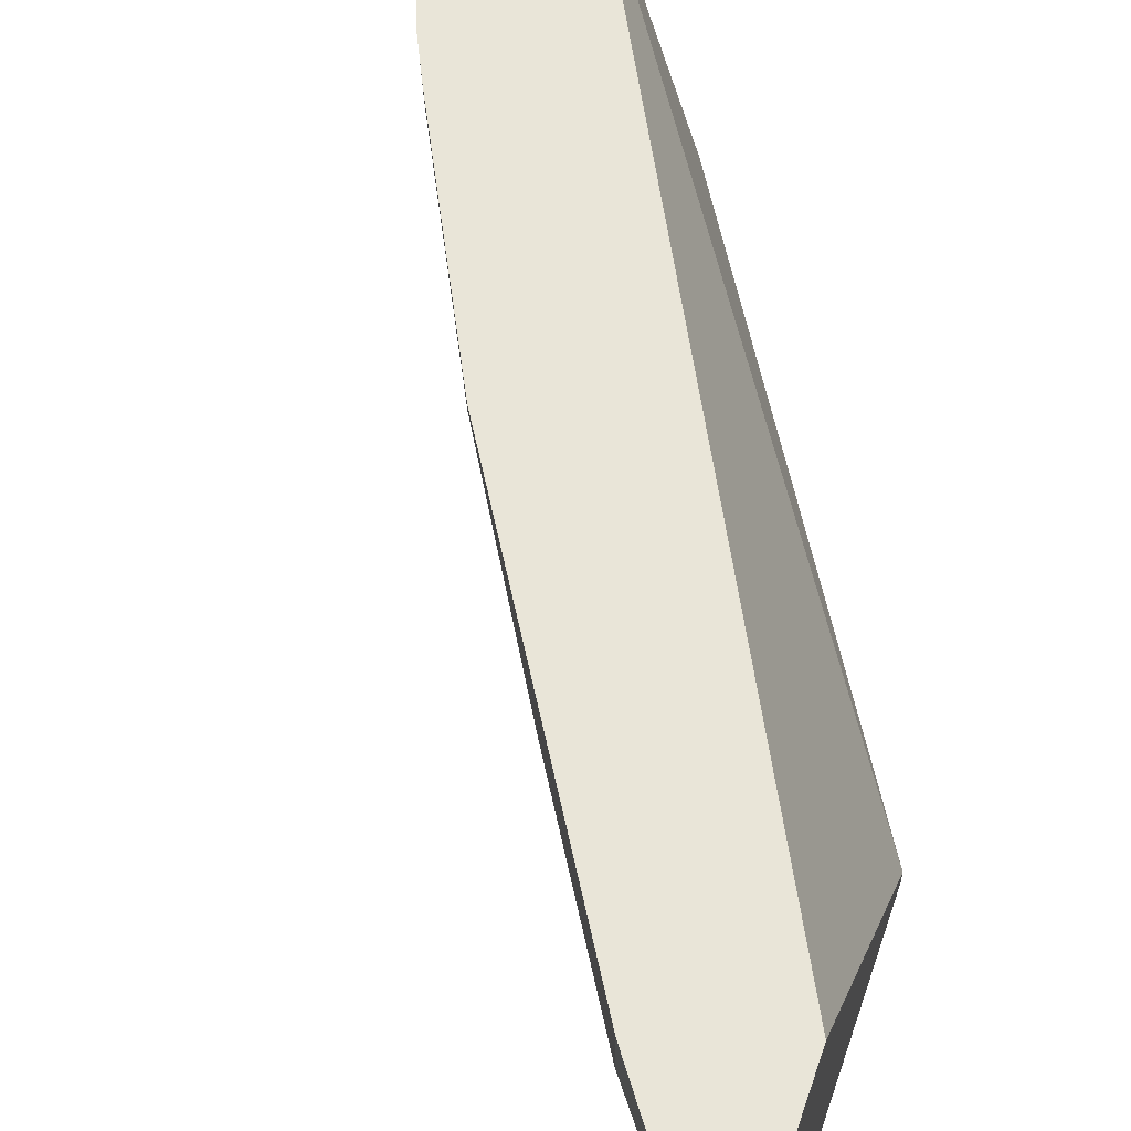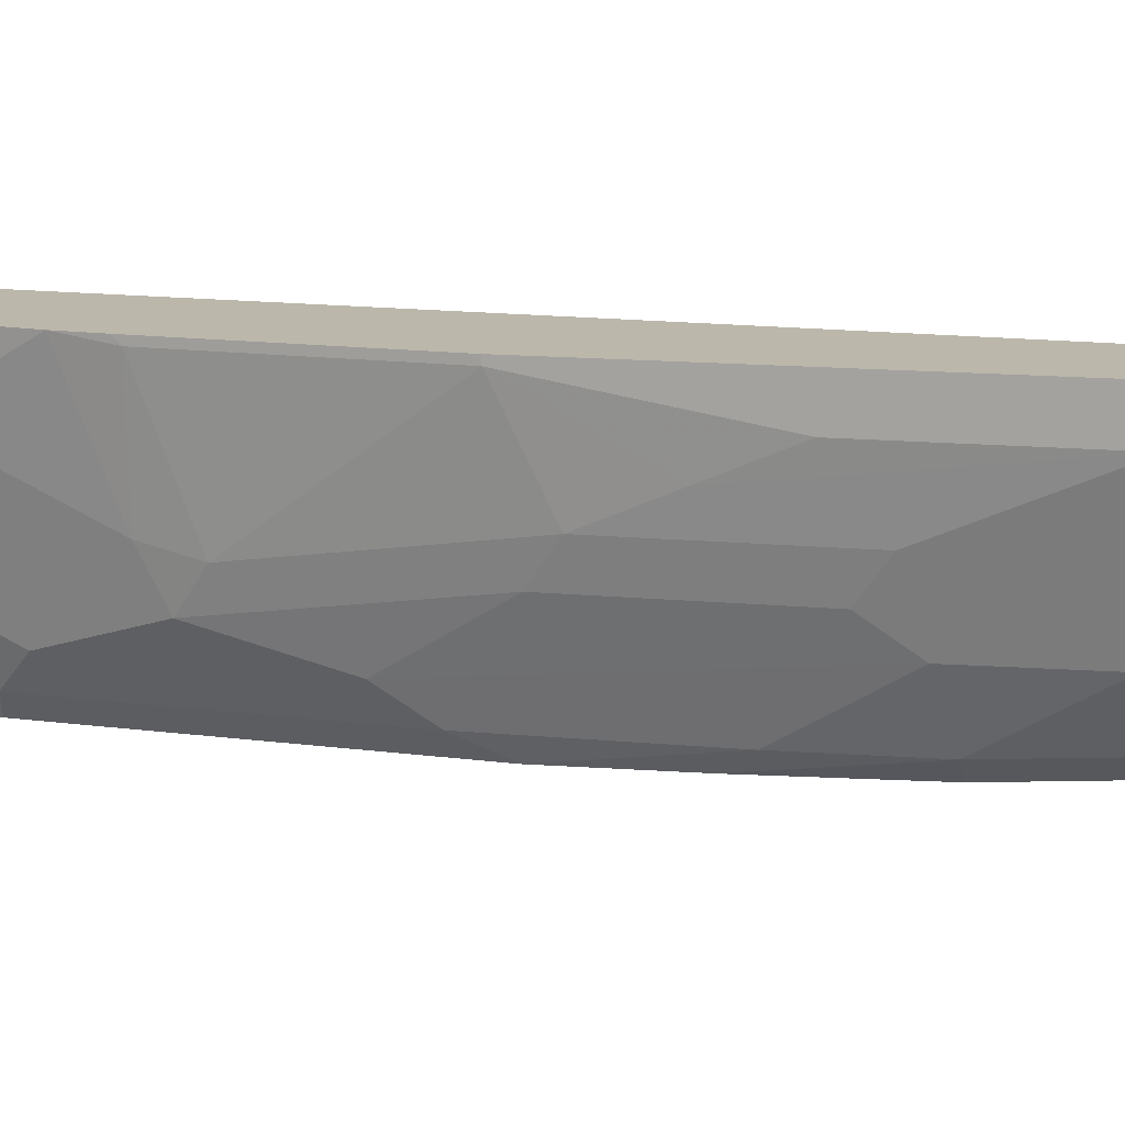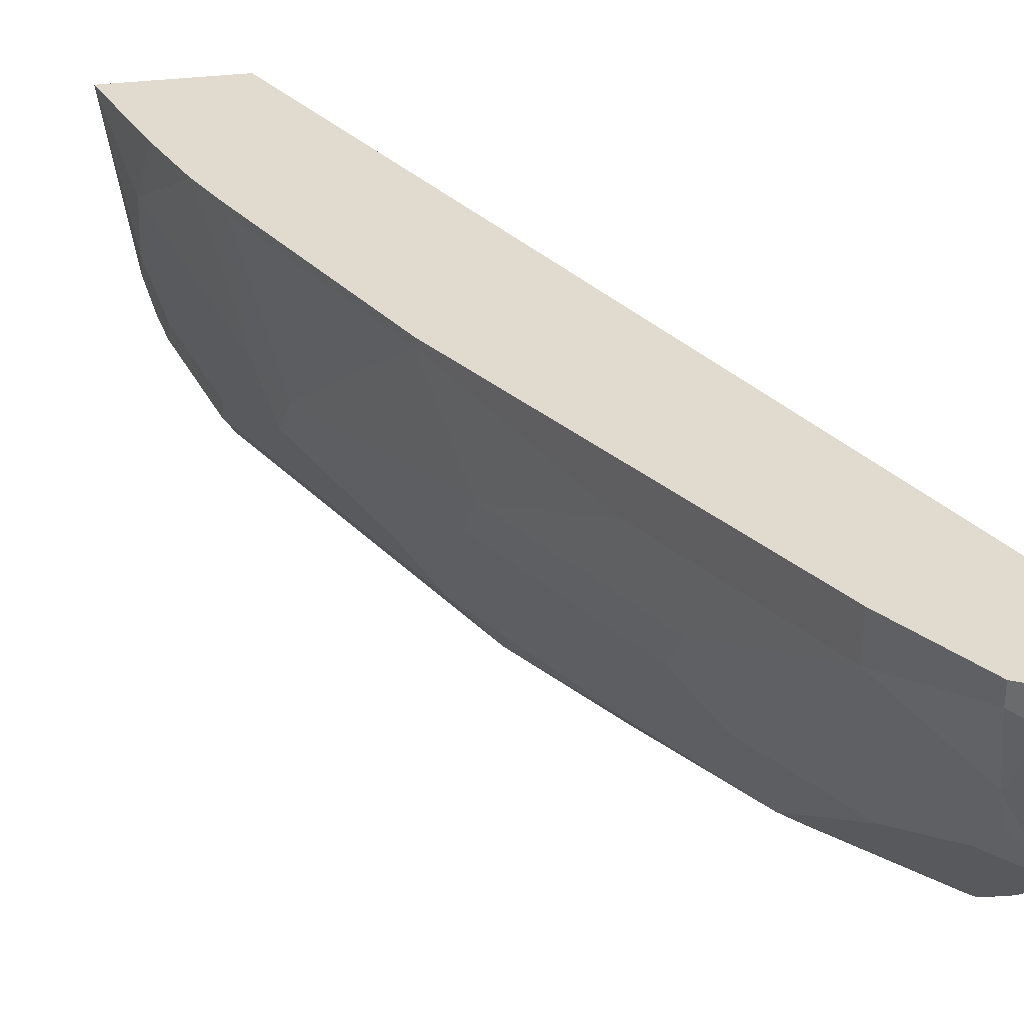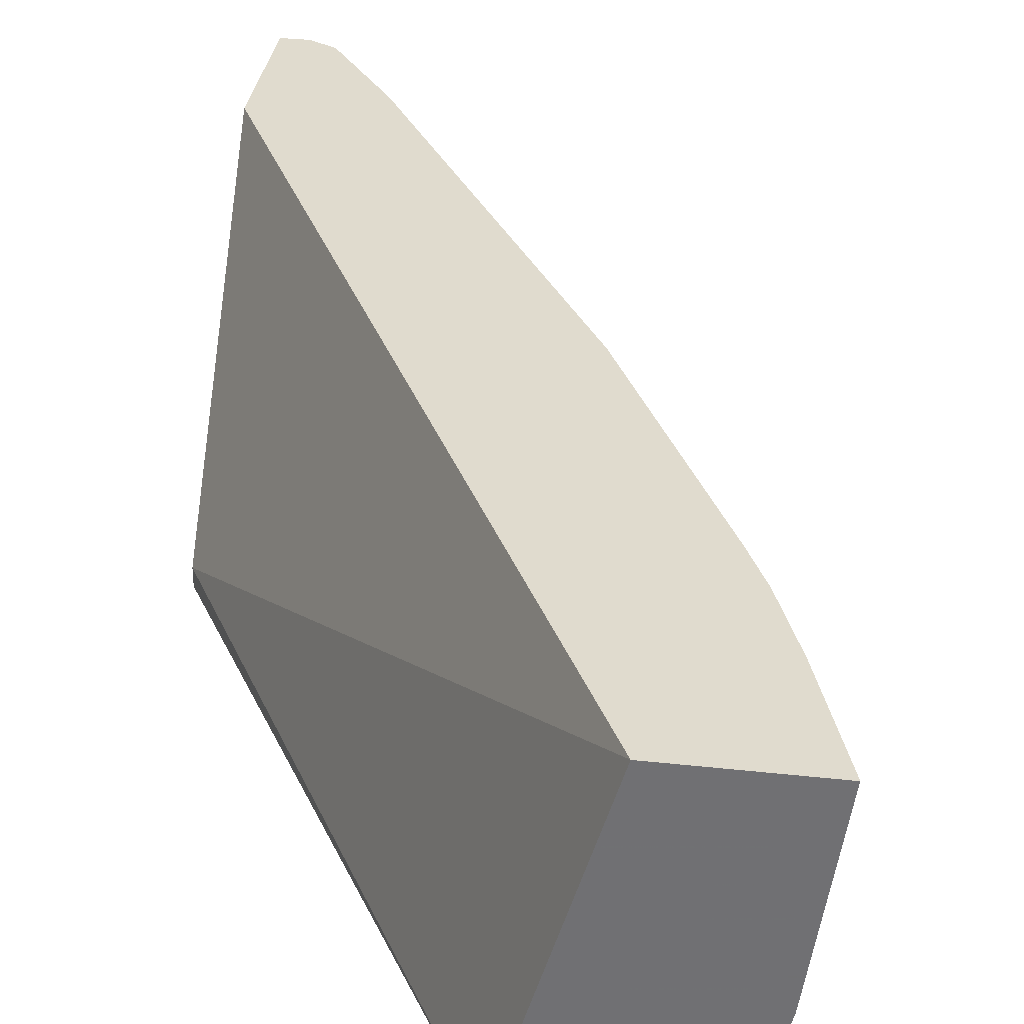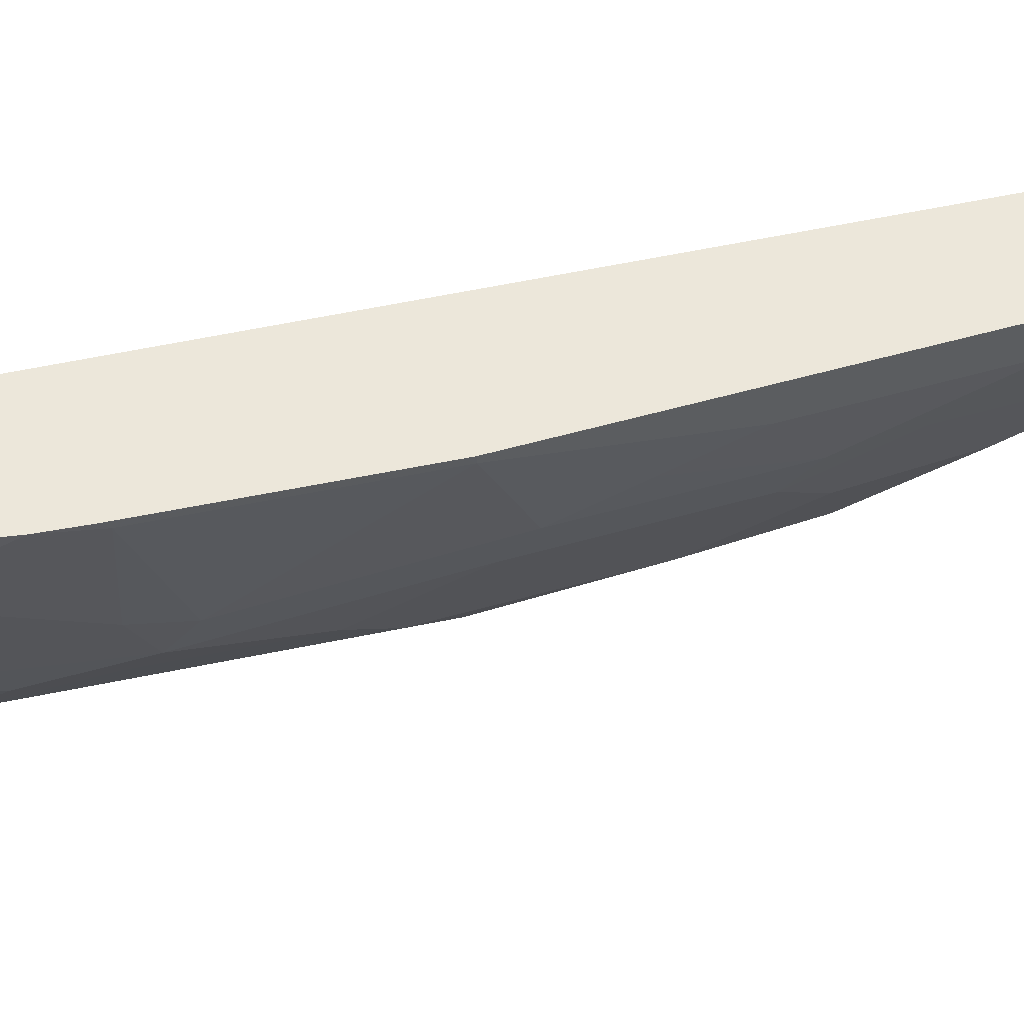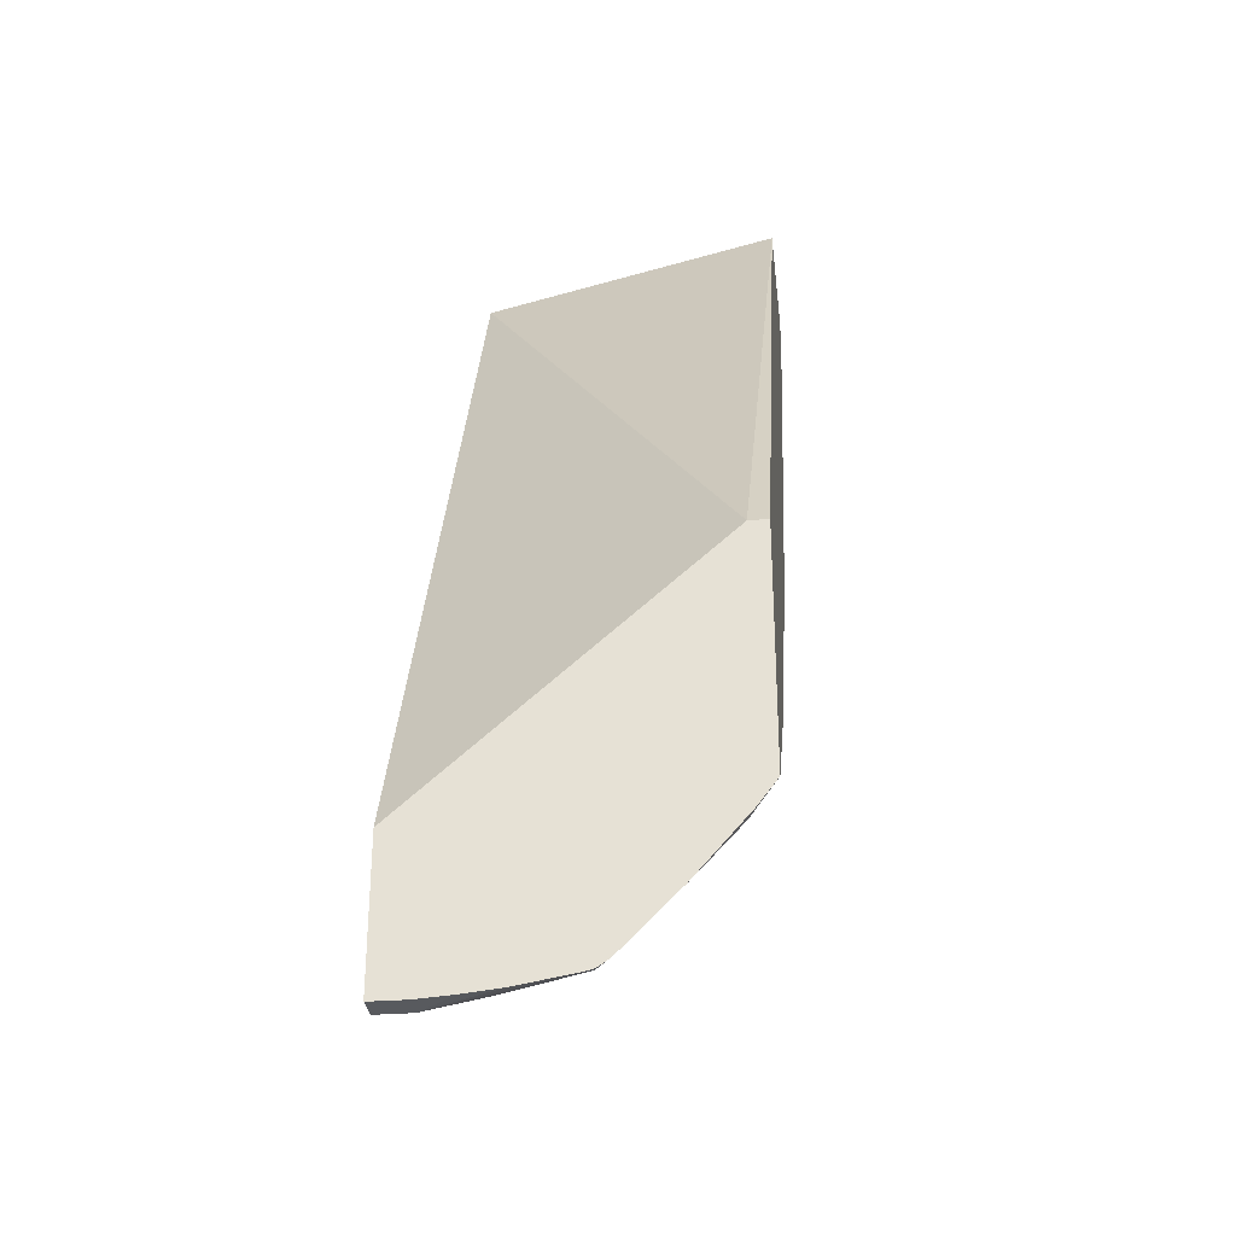
<metadata>
{"format":"obj","ext":"obj","renderer":"f3d","projection":"perspective","resolution":1024,"background":"white","views":[{"elev":59.7,"azim":19.0,"up":"+Z"},{"elev":14.5,"azim":-47.4,"up":"+Z"},{"elev":33.4,"azim":-9.9,"up":"+Z"},{"elev":33.7,"azim":-171.5,"up":"+Z"},{"elev":53.4,"azim":-76.1,"up":"+Z"},{"elev":-30.8,"azim":96.6,"up":"+Y"}]}
</metadata>
<code>
v -0.8565 0.1095 -0.0422
v -0.8295 0.1095 -0.2257
v -0.8302 0.07547 -0.1887
v -0.8563 0.1087 -0.0422
v -0.7246 0.1095 -0.0422
v -0.8189 0.1095 -0.2679
v -0.8114 0.09433 -0.283
v -0.824 0.08173 -0.2201
v -0.8114 0.05652 -0.2453
v -0.8302 0.03766 -0.1132
v -0.8186 -0.004469 -0.0422
v -0.6361 0.1095 -0.3461
v -0.3139 -0.6924 -0.0422
v -0.3139 -0.4408 -0.3276
v -0.7993 0.1095 -0.3087
v -0.7799 0.1067 -0.3461
v -0.7736 0.01881 -0.3208
v -0.7736 -0.01891 -0.283
v -0.7359 -0.1322 -0.2453
v -0.7925 -5.303e-05 -0.2264
v -0.8114 0.01881 -0.1699
v -0.7925 -0.03777 -0.151
v -0.7916 -0.07466 -0.0422
v -0.3139 -0.4408 -0.3461
v -0.7799 0.1095 -0.3461
v -0.3139 -0.8303 -0.0422
v -0.7686 0.06158 -0.3461
v -0.761 0.03141 -0.3459
v -0.7359 -0.01891 -0.3461
v -0.7044 -0.08193 -0.3461
v -0.7359 -0.05663 -0.3208
v -0.7359 -0.09444 -0.283
v -0.7611 0.03196 -0.3461
v -0.7296 -0.1636 -0.2013
v -0.7548 -0.1133 -0.1887
v -0.6604 -0.2454 -0.283
v -0.6227 -0.3585 -0.2075
v -0.6164 -0.3899 -0.1636
v -0.7674 -0.1258 -0.05032
v -0.7714 -0.1177 -0.0422
v -0.3139 -0.6673 -0.3461
v -0.3397 -0.8303 -0.0422
v -0.3139 -0.8303 -0.07548
v -0.761 0.0315 -0.3461
v -0.585 -0.3208 -0.3461
v -0.6604 -0.2076 -0.3208
v -0.6919 -0.2768 -0.05032
v -0.6541 -0.3523 -0.05032
v -0.6227 -0.2831 -0.3208
v -0.4718 -0.5849 -0.2453
v -0.5095 -0.5472 -0.2075
v -0.5032 -0.5786 -0.1636
v -0.5787 -0.4654 -0.1258
v -0.7337 -0.1932 -0.0422
v -0.7592 -0.1421 -0.0422
v -0.7674 -0.1258 -0.0422
v -0.3139 -0.6913 -0.3276
v -0.3208 -0.6982 -0.3208
v -0.371 -0.6102 -0.3461
v -0.3397 -0.8303 -0.07548
v -0.3649 -0.8177 -0.0422
v -0.3139 -0.8278 -0.1108
v -0.5095 -0.434 -0.3461
v -0.434 -0.5849 -0.3208
v -0.5095 -0.4717 -0.3208
v -0.6582 -0.3442 -0.0422
v -0.5409 -0.5409 -0.08807
v -0.4278 -0.7295 -0.08807
v -0.6541 -0.3523 -0.0422
v -0.3963 -0.6982 -0.2453
v -0.4592 -0.6479 -0.1573
v -0.4655 -0.6541 -0.1258
v -0.3139 -0.7496 -0.2762
v -0.3139 -0.7668 -0.259
v -0.3208 -0.8113 -0.2075
v -0.3963 -0.5849 -0.3461
v -0.3139 -0.8242 -0.145
v -0.3649 -0.8177 -0.0629
v -0.3585 -0.8113 -0.1321
v -0.3139 -0.8148 -0.2007
v -0.4278 -0.7295 -0.0422
v -0.4088 -0.5724 -0.3461
v -0.434 -0.6982 -0.1321
v -0.39 -0.7674 -0.1258
v -0.3585 -0.7736 -0.2075
v -0.3523 -0.8051 -0.1636
v -0.3963 -0.7359 -0.1699
v -0.3139 -0.8045 -0.2213
v -0.3139 -0.8127 -0.2089
f 39 47 66
f 41 58 59
f 41 57 58
f 39 54 55
f 39 55 56
f 42 61 78
f 39 66 54
f 39 56 40
f 42 78 60
f 45 65 49
f 45 49 46
f 45 63 64
f 45 64 65
f 47 48 66
f 48 53 67
f 48 67 68
f 48 81 69
f 48 68 81
f 43 60 62
f 38 53 48
f 26 42 60
f 37 52 38
f 48 69 66
f 23 39 40
f 26 60 43
f 28 33 44
f 28 44 29
f 30 45 46
f 30 46 31
f 31 46 36
f 38 52 53
f 31 36 32
f 34 39 35
f 34 38 48
f 34 48 47
f 36 46 49
f 36 49 50
f 36 50 51
f 36 51 37
f 37 51 52
f 34 47 39
f 49 65 50
f 79 84 86
f 50 64 70
f 64 82 76
f 68 72 71
f 68 71 83
f 68 83 84
f 68 84 79
f 68 79 78
f 70 75 85
f 70 85 86
f 63 82 64
f 70 86 87
f 71 87 83
f 75 88 89
f 75 89 80
f 75 79 86
f 75 86 85
f 83 87 86
f 83 86 84
f 23 35 39
f 70 87 71
f 61 68 78
f 61 81 68
f 60 80 77
f 50 70 71
f 50 71 51
f 51 71 52
f 52 71 72
f 52 72 53
f 53 72 68
f 53 68 67
f 57 73 58
f 58 73 74
f 58 74 88
f 58 88 75
f 58 75 70
f 58 70 64
f 58 64 59
f 59 64 76
f 60 77 62
f 60 78 79
f 60 79 75
f 60 75 80
f 50 65 64
f 22 35 23
f 2 6 7
f 19 38 34
f 2 8 3
f 3 8 9
f 3 9 10
f 3 10 4
f 4 10 11
f 5 13 14
f 5 14 12
f 6 15 7
f 2 7 8
f 7 9 8
f 7 16 17
f 7 17 9
f 9 17 18
f 9 18 19
f 9 19 20
f 9 20 21
f 9 21 10
f 10 21 22
f 7 15 16
f 10 22 23
f 20 22 21
f 1 15 6
f 1 2 3
f 1 3 4
f 1 4 11
f 1 11 23
f 1 23 40
f 1 56 55
f 1 55 54
f 1 54 66
f 1 6 2
f 1 66 69
f 1 81 61
f 1 61 42
f 1 42 26
f 1 26 13
f 1 13 5
f 1 5 12
f 1 12 25
f 1 25 15
f 1 69 81
f 10 23 11
f 1 40 56
f 12 41 59
f 13 41 24
f 13 24 14
f 15 25 16
f 16 27 17
f 17 28 29
f 17 29 30
f 17 30 31
f 17 31 32
f 13 57 41
f 17 32 19
f 17 27 33
f 17 33 28
f 19 34 35
f 19 35 22
f 19 22 20
f 19 36 37
f 19 37 38
f 12 24 41
f 17 19 18
f 13 73 57
f 19 32 36
f 13 88 74
f 13 74 73
f 12 76 82
f 12 63 45
f 12 45 30
f 12 30 29
f 12 29 44
f 12 44 33
f 12 33 27
f 12 82 63
f 12 16 25
f 13 89 88
f 12 27 16
f 13 80 89
f 13 77 80
f 12 59 76
f 13 43 62
f 13 26 43
f 12 14 24
f 13 62 77

</code>
